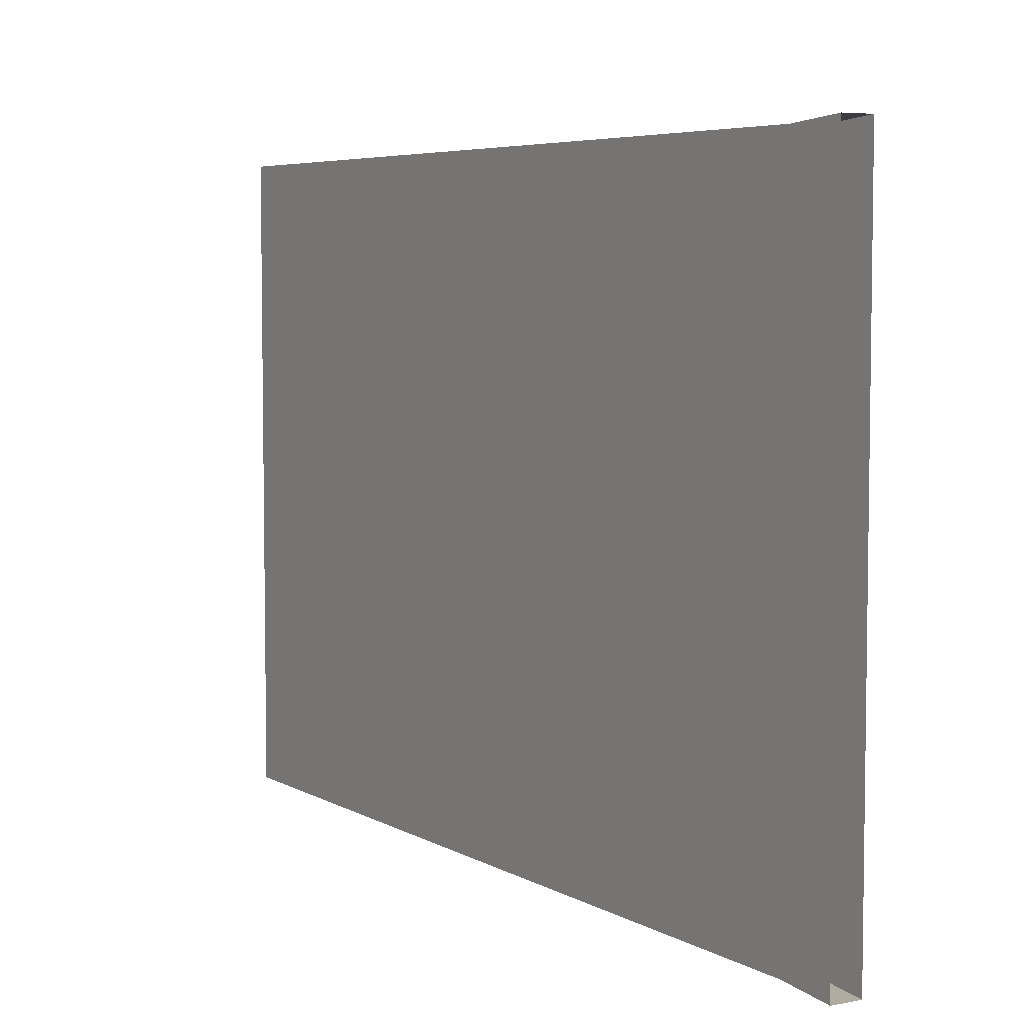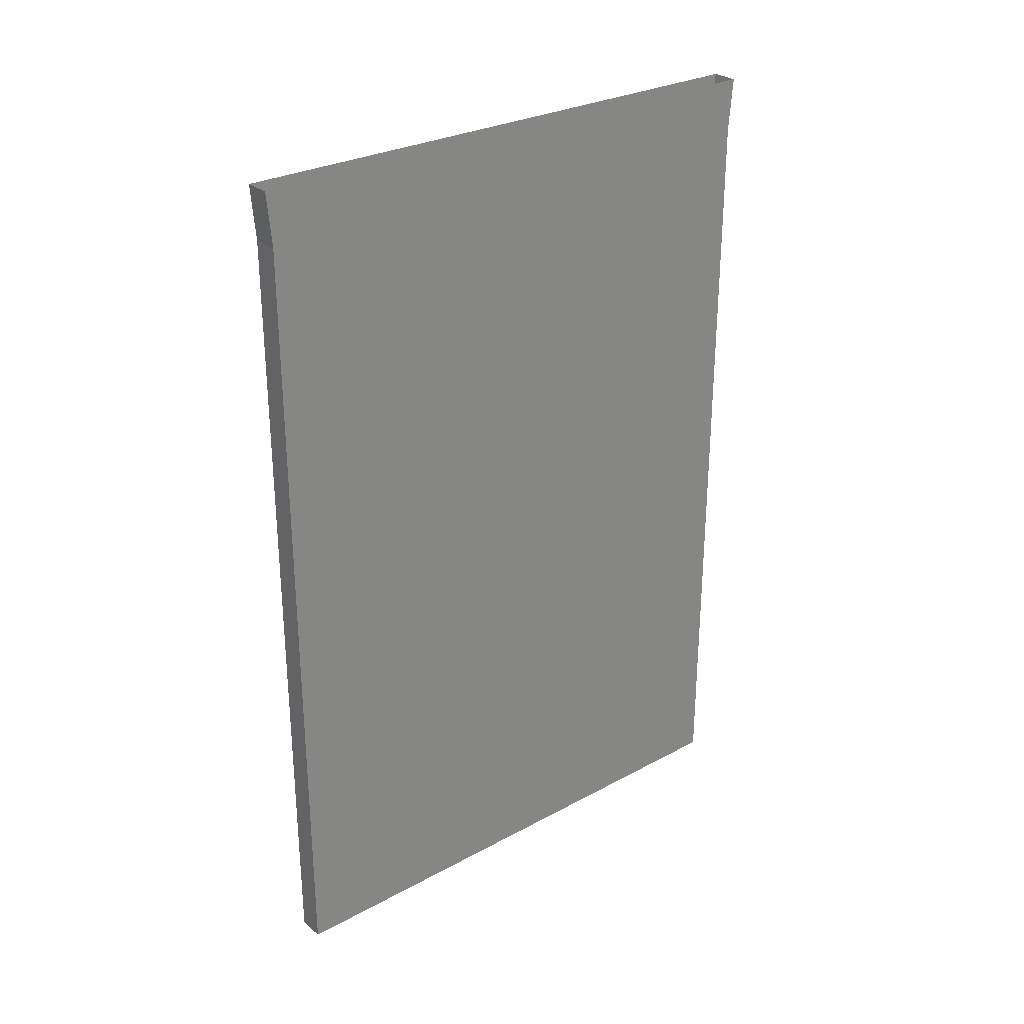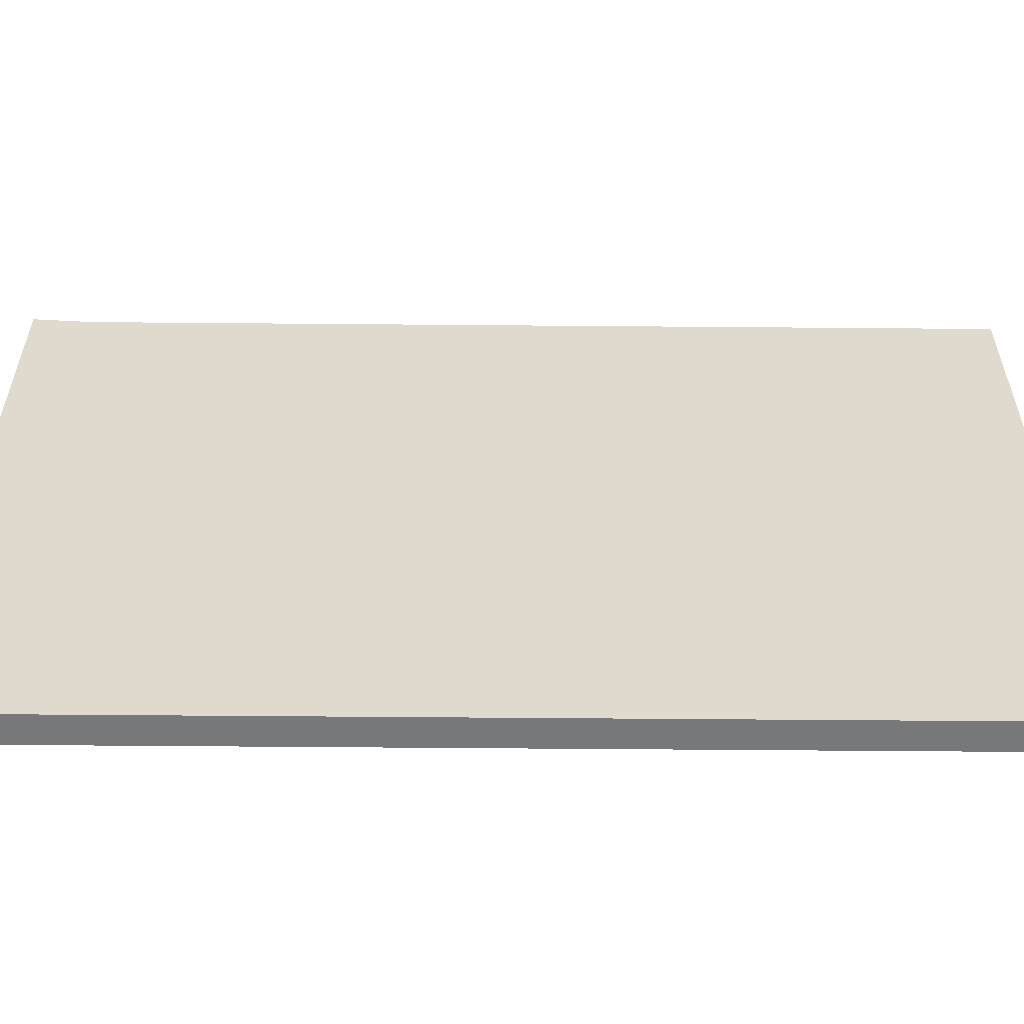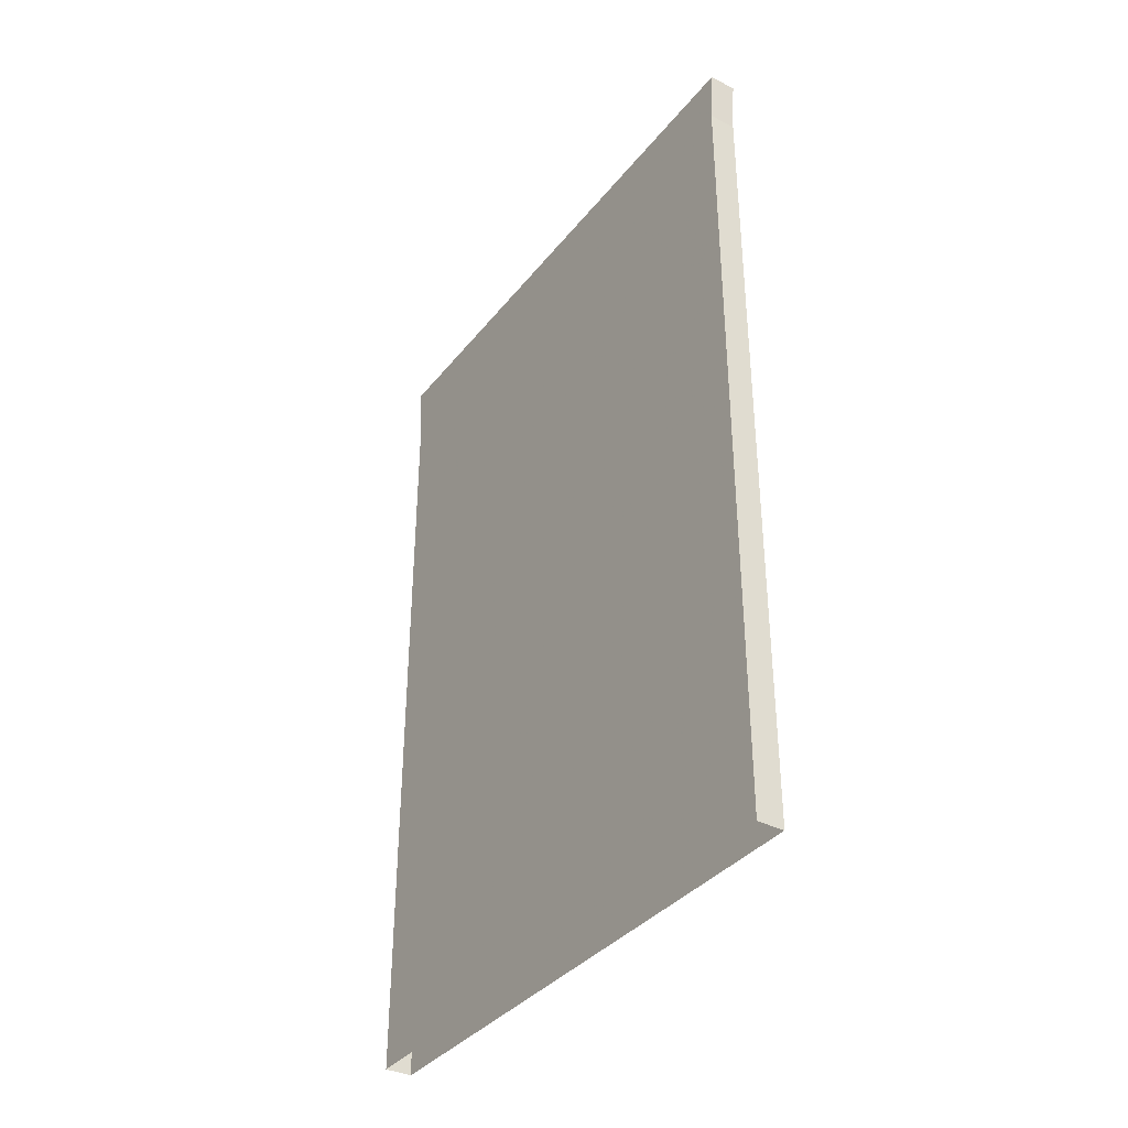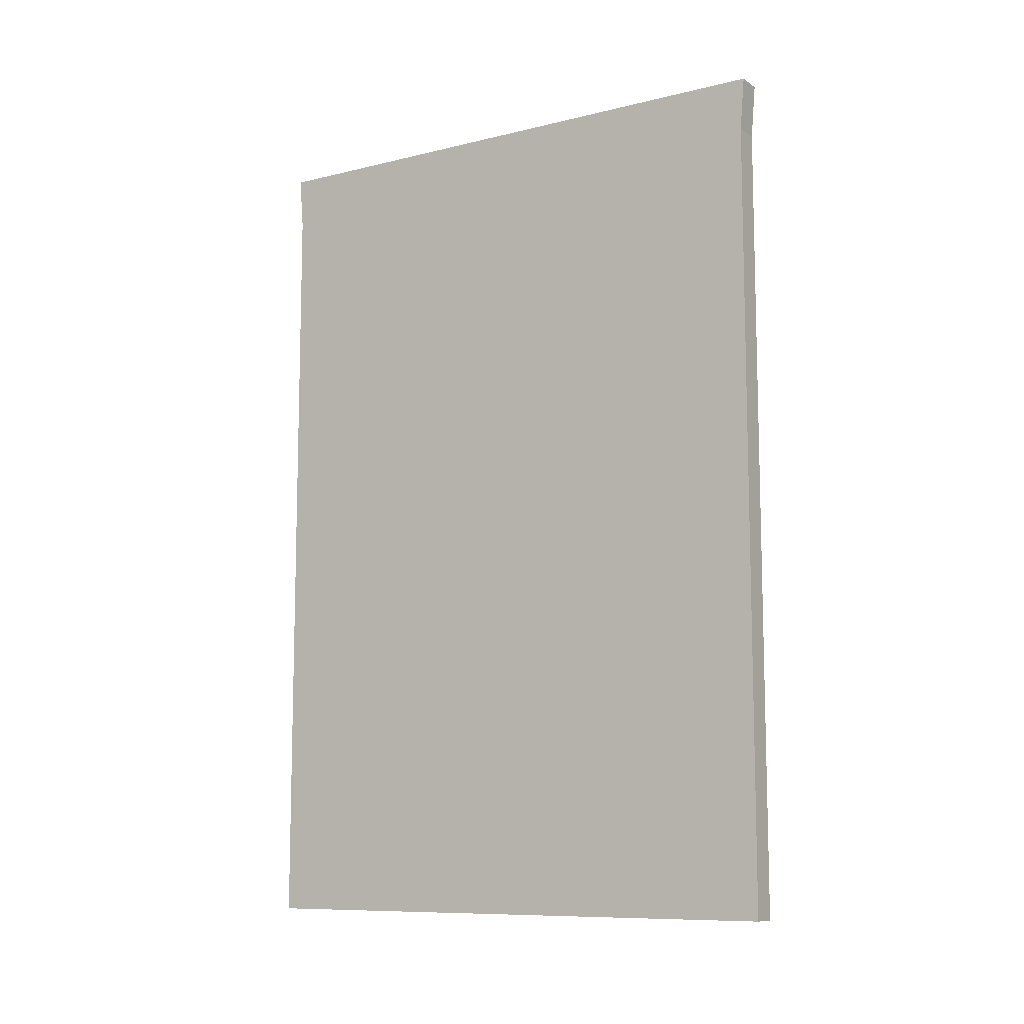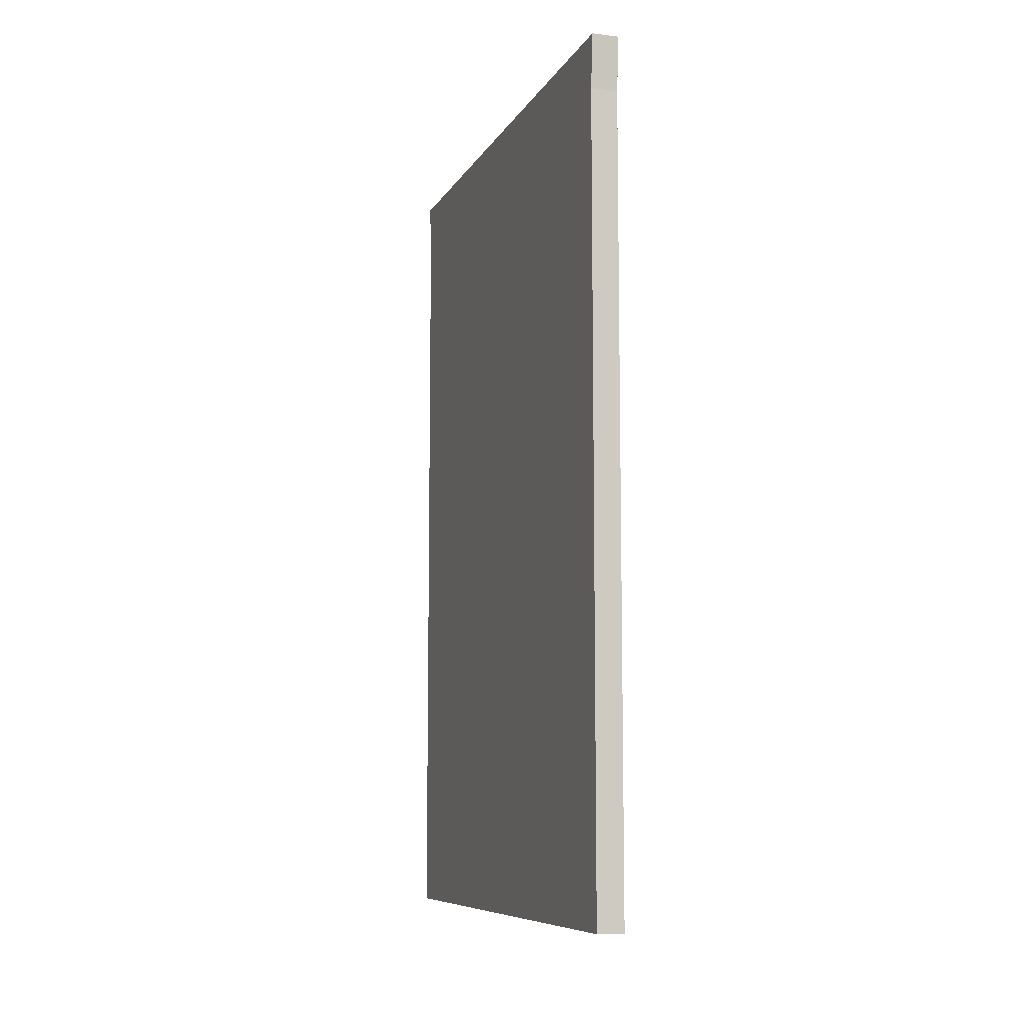
<metadata>
{"format":"obj","ext":"obj","renderer":"f3d","projection":"perspective","resolution":1024,"background":"white","views":[{"elev":5.5,"azim":148.7,"up":"+Z"},{"elev":28.4,"azim":50.8,"up":"+Y"},{"elev":-57.4,"azim":-90.5,"up":"+Z"},{"elev":-36.5,"azim":-33.4,"up":"+Y"},{"elev":-9.8,"azim":122.2,"up":"+Y"},{"elev":-8.5,"azim":161.9,"up":"+Y"}]}
</metadata>
<code>
v -0.2266 -0.09375 0.3906
v -0.2266 -0.09375 0.5
v -0.2266 0 0.5078
v -0.2266 0 0.3906
v -0.2266 0 0.2812
v -0.2266 -0.09375 0.2812
v -0.2266 -0.2422 0.2812
v -0.2266 -0.2422 0.3906
v -0.2266 -0.2422 0.5
v -0.1797 -0.09375 0.5
v -0.1797 0 0.5078
v -0.1797 -0.09375 0.3906
v -0.1797 0 0.3906
v -0.1797 -0.09375 0.2812
v -0.1797 0 0.2812
v -0.1797 -0.09375 0.1719
v -0.1797 0 0.1719
v -0.1797 -0.09375 0.07031
v -0.1797 0 0.07031
v -0.1797 -0.09375 -0.03125
v -0.1797 0 -0.03125
v -0.1797 -0.09375 -0.1484
v -0.1797 0 -0.1484
v -0.1797 -0.09375 -0.2578
v -0.1797 0 -0.2578
v -0.1797 -0.09375 -0.3672
v -0.1797 0 -0.3672
v -0.1797 -0.09375 -0.5
v -0.1797 0 -0.5078
v -0.2266 -0.09375 -0.5
v -0.2266 0 -0.5078
v -0.2266 -0.09375 -0.3672
v -0.2266 0 -0.3672
v -0.2266 -0.09375 -0.2578
v -0.2266 0 -0.2578
v -0.2266 -0.09375 -0.1484
v -0.2266 0 -0.1484
v -0.2266 -0.09375 -0.03125
v -0.2266 0 -0.03125
v -0.2266 -0.09375 0.07031
v -0.2266 0 0.07031
v -0.2266 -0.09375 0.1719
v -0.2266 0 0.1719
v -0.1797 -0.2422 0.5
v -0.1797 -0.2422 0.3906
v -0.1797 -0.2422 0.2812
v -0.1797 -0.2422 0.1719
v -0.1797 -0.2422 0.07031
v -0.1797 -0.2422 -0.03125
v -0.1797 -0.2422 -0.1484
v -0.1797 -0.2422 -0.2578
v -0.1797 -0.2422 -0.3672
v -0.1797 -0.2422 -0.5
v -0.2266 -0.2422 -0.5
v -0.2266 -0.2422 -0.3672
v -0.2266 -0.2422 -0.2578
v -0.2266 -0.2422 -0.1484
v -0.2266 -0.2422 -0.03125
v -0.2266 -0.2422 0.07031
v -0.2266 -0.2422 0.1719
v -0.2266 -0.5078 0.1719
v -0.2266 -0.5078 0.2812
v -0.2266 -0.5078 0.3906
v -0.2266 -0.5078 0.5
v -0.1797 -0.5078 0.5
v -0.1797 -0.5078 0.3906
v -0.1797 -0.5078 0.2812
v -0.1797 -0.5078 0.1719
v -0.1797 -0.5078 0.07031
v -0.1797 -0.5078 -0.03125
v -0.1797 -0.5078 -0.1484
v -0.1797 -0.5078 -0.2578
v -0.1797 -0.5078 -0.3672
v -0.1797 -0.5078 -0.5
v -0.2266 -0.5078 -0.5
v -0.2266 -0.5078 -0.3672
v -0.2266 -0.5078 -0.2578
v -0.2266 -0.5078 -0.1484
v -0.2266 -0.5078 -0.03125
v -0.2266 -0.5078 0.07031
v -0.2266 -0.7969 0.07031
v -0.2266 -0.7969 0.1719
v -0.2266 -0.7969 0.2812
v -0.2266 -0.7969 0.3906
v -0.2266 -0.7969 0.5
v -0.1797 -0.7969 0.5
v -0.1797 -0.7969 0.3906
v -0.1797 -0.7969 0.2812
v -0.1797 -0.7969 0.1719
v -0.1797 -0.7969 0.07031
v -0.1797 -0.7969 -0.03125
v -0.1797 -0.7969 -0.1484
v -0.1797 -0.7969 -0.2578
v -0.1797 -0.7969 -0.3672
v -0.1797 -0.7969 -0.5
v -0.2266 -0.7969 -0.5
v -0.2266 -0.7969 -0.3672
v -0.2266 -0.7969 -0.2578
v -0.2266 -0.7969 -0.1484
v -0.2266 -0.7969 -0.03125
v -0.2266 -1.141 -0.03125
v -0.2266 -1.141 0.07031
v -0.2266 -1.141 0.1719
v -0.2266 -1.141 0.2812
v -0.2266 -1.141 0.3906
v -0.2266 -1.141 0.5
v -0.1797 -1.141 0.5
v -0.1797 -1.141 0.3906
v -0.1797 -1.141 0.2812
v -0.1797 -1.141 0.1719
v -0.1797 -1.141 0.07031
v -0.1797 -1.141 -0.03125
v -0.1797 -1.141 -0.1484
v -0.1797 -1.141 -0.2578
v -0.1797 -1.141 -0.3672
v -0.1797 -1.141 -0.5
v -0.2266 -1.141 -0.5
v -0.2266 -1.141 -0.3672
v -0.2266 -1.141 -0.2578
v -0.2266 -1.141 -0.1484
v -0.2266 -1.484 -0.1484
v -0.2266 -1.484 -0.03125
v -0.2266 -1.484 0.07031
v -0.2266 -1.484 0.1719
v -0.2266 -1.484 0.2812
v -0.2266 -1.484 0.3906
v -0.2266 -1.484 0.5
v -0.1797 -1.484 0.5
v -0.1797 -1.484 0.3906
v -0.1797 -1.484 0.2812
v -0.1797 -1.484 0.1719
v -0.1797 -1.484 0.07031
v -0.1797 -1.484 -0.03125
v -0.1797 -1.484 -0.1484
v -0.1797 -1.484 -0.2578
v -0.1797 -1.484 -0.3672
v -0.1797 -1.484 -0.5
v -0.2266 -1.484 -0.5
v -0.2266 -1.484 -0.3672
v -0.2266 -1.484 -0.2578
f 1 2 3
f 1 3 4
f 1 4 5
f 1 5 6
f 1 6 7
f 1 7 8
f 1 8 2
f 2 8 9
f 2 9 10
f 2 10 11
f 2 11 3
f 10 12 13
f 10 13 11
f 13 12 14
f 13 14 15
f 15 14 16
f 15 16 17
f 17 16 18
f 17 18 19
f 19 18 20
f 19 20 21
f 21 20 22
f 21 22 23
f 23 22 24
f 23 24 25
f 25 24 26
f 25 26 27
f 27 26 28
f 27 28 29
f 29 28 30
f 29 30 31
f 31 30 32
f 31 32 33
f 33 32 34
f 33 34 35
f 35 34 36
f 35 36 37
f 37 36 38
f 37 38 39
f 39 38 40
f 39 40 41
f 41 40 42
f 41 42 43
f 43 42 6
f 43 6 5
f 12 10 44
f 12 44 45
f 12 45 14
f 14 45 46
f 14 46 16
f 16 46 47
f 16 47 18
f 18 47 48
f 18 48 20
f 20 48 49
f 20 49 22
f 22 49 50
f 22 50 24
f 24 50 51
f 24 51 26
f 26 51 52
f 26 52 53
f 26 53 28
f 28 53 30
f 30 53 54
f 30 54 55
f 30 55 32
f 32 55 34
f 34 55 56
f 34 56 36
f 36 56 57
f 36 57 38
f 38 57 58
f 38 58 40
f 40 58 59
f 40 59 42
f 42 59 60
f 42 60 6
f 6 60 7
f 7 60 61
f 7 61 62
f 7 62 8
f 8 62 63
f 8 63 9
f 9 63 64
f 9 64 44
f 9 44 10
f 45 44 65
f 45 65 66
f 45 66 46
f 46 66 67
f 46 67 47
f 47 67 68
f 47 68 48
f 48 68 69
f 48 69 49
f 49 69 70
f 49 70 50
f 50 70 71
f 50 71 51
f 51 71 72
f 51 72 52
f 52 72 73
f 52 73 74
f 52 74 53
f 53 74 54
f 54 74 75
f 54 75 76
f 54 76 55
f 55 76 56
f 56 76 77
f 56 77 57
f 57 77 78
f 57 78 58
f 58 78 79
f 58 79 59
f 59 79 80
f 59 80 60
f 60 80 61
f 61 80 81
f 61 81 82
f 61 82 62
f 62 82 83
f 62 83 63
f 63 83 84
f 63 84 64
f 64 84 85
f 64 85 65
f 64 65 44
f 66 65 86
f 66 86 87
f 66 87 67
f 67 87 88
f 67 88 68
f 68 88 89
f 68 89 69
f 69 89 90
f 69 90 70
f 70 90 91
f 70 91 71
f 71 91 92
f 71 92 72
f 72 92 93
f 72 93 73
f 73 93 94
f 73 94 95
f 73 95 74
f 74 95 75
f 75 95 96
f 75 96 97
f 75 97 76
f 76 97 77
f 77 97 98
f 77 98 78
f 78 98 99
f 78 99 79
f 79 99 100
f 79 100 80
f 80 100 81
f 81 100 101
f 81 101 102
f 81 102 82
f 82 102 103
f 82 103 83
f 83 103 104
f 83 104 84
f 84 104 105
f 84 105 85
f 85 105 106
f 85 106 86
f 85 86 65
f 87 86 107
f 87 107 108
f 87 108 88
f 88 108 109
f 88 109 89
f 89 109 110
f 89 110 90
f 90 110 111
f 90 111 91
f 91 111 112
f 91 112 92
f 92 112 113
f 92 113 93
f 93 113 114
f 93 114 94
f 94 114 115
f 94 115 116
f 94 116 95
f 95 116 96
f 96 116 117
f 96 117 118
f 96 118 97
f 97 118 98
f 98 118 119
f 98 119 99
f 99 119 120
f 99 120 100
f 100 120 101
f 101 120 121
f 101 121 122
f 101 122 102
f 102 122 123
f 102 123 103
f 103 123 124
f 103 124 104
f 104 124 125
f 104 125 105
f 105 125 126
f 105 126 106
f 106 126 127
f 106 127 107
f 106 107 86
f 108 107 128
f 108 128 129
f 108 129 109
f 109 129 130
f 109 130 110
f 110 130 131
f 110 131 111
f 111 131 132
f 111 132 112
f 112 132 133
f 112 133 113
f 113 133 134
f 113 134 114
f 114 134 135
f 114 135 115
f 115 135 136
f 115 136 137
f 115 137 116
f 116 137 117
f 117 137 138
f 117 138 139
f 117 139 118
f 118 139 119
f 119 139 140
f 119 140 120
f 120 140 121
f 107 127 128

</code>
